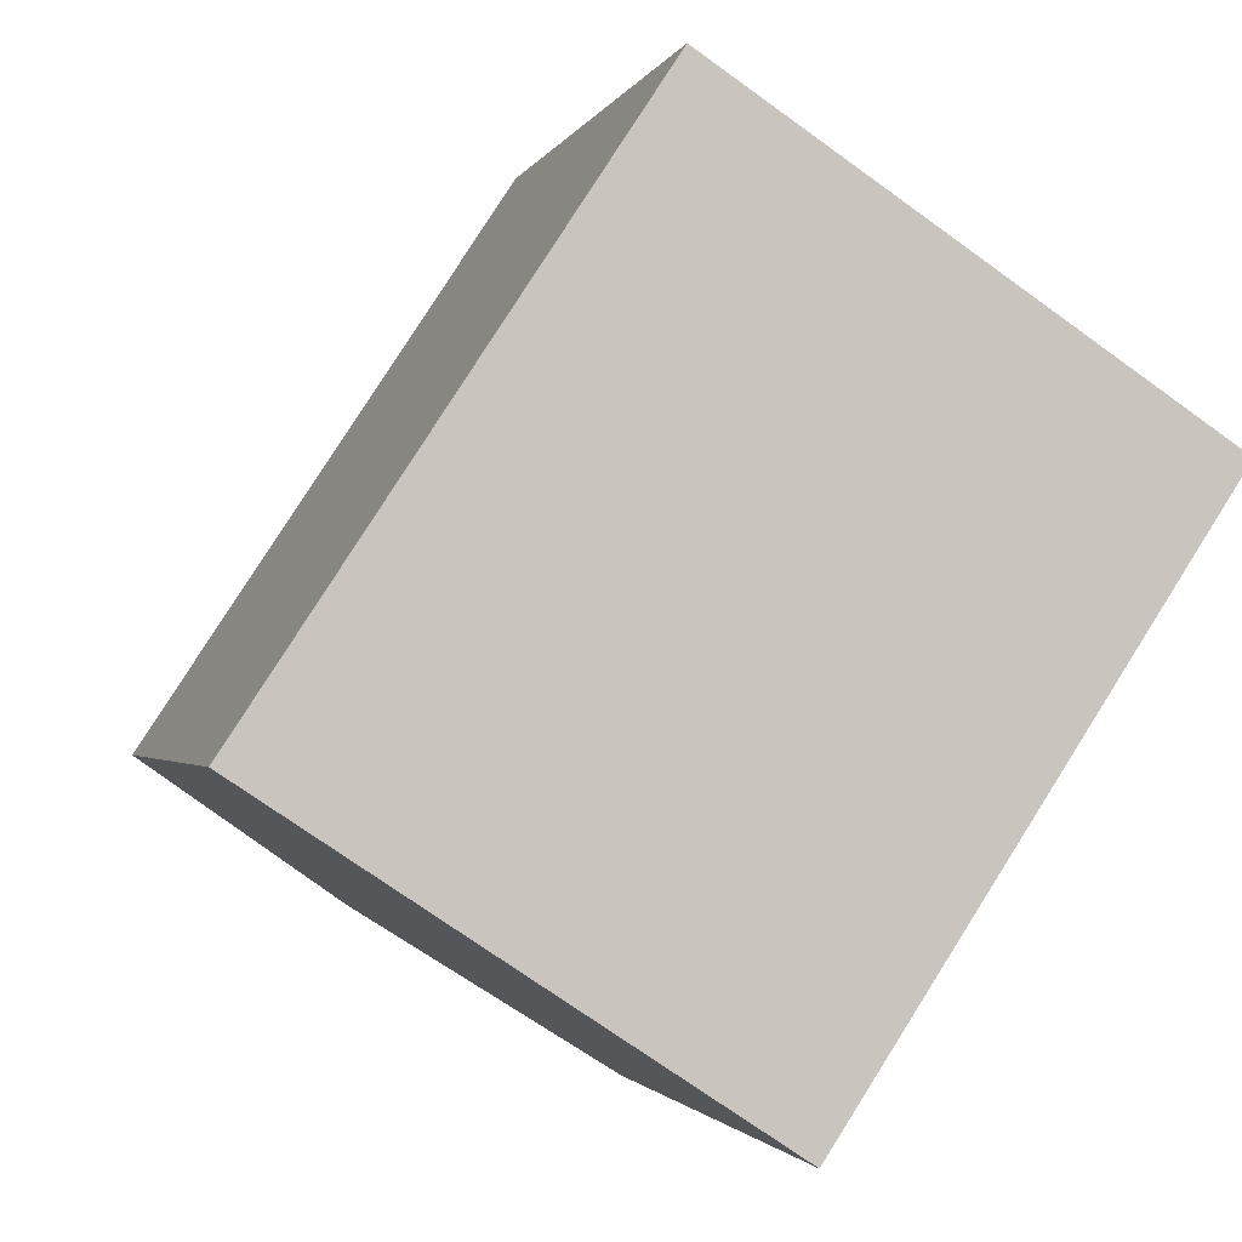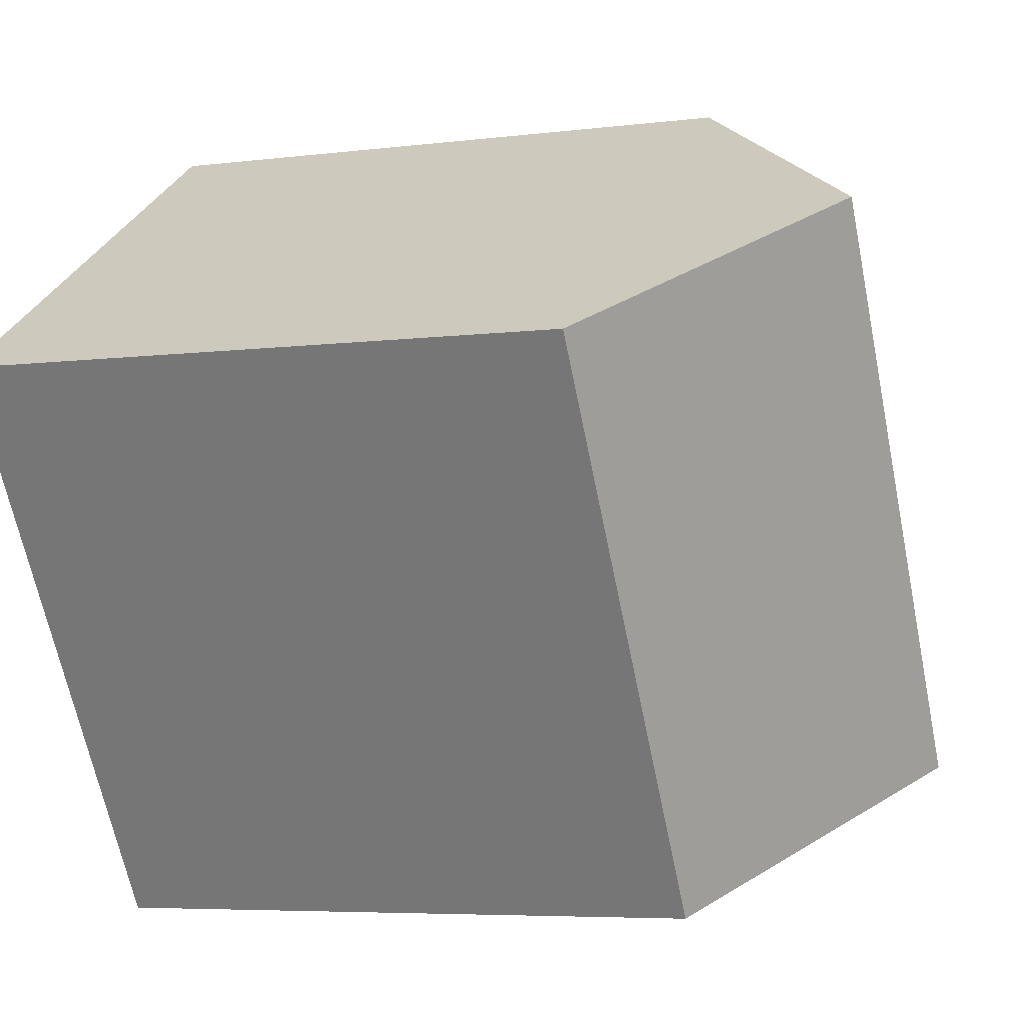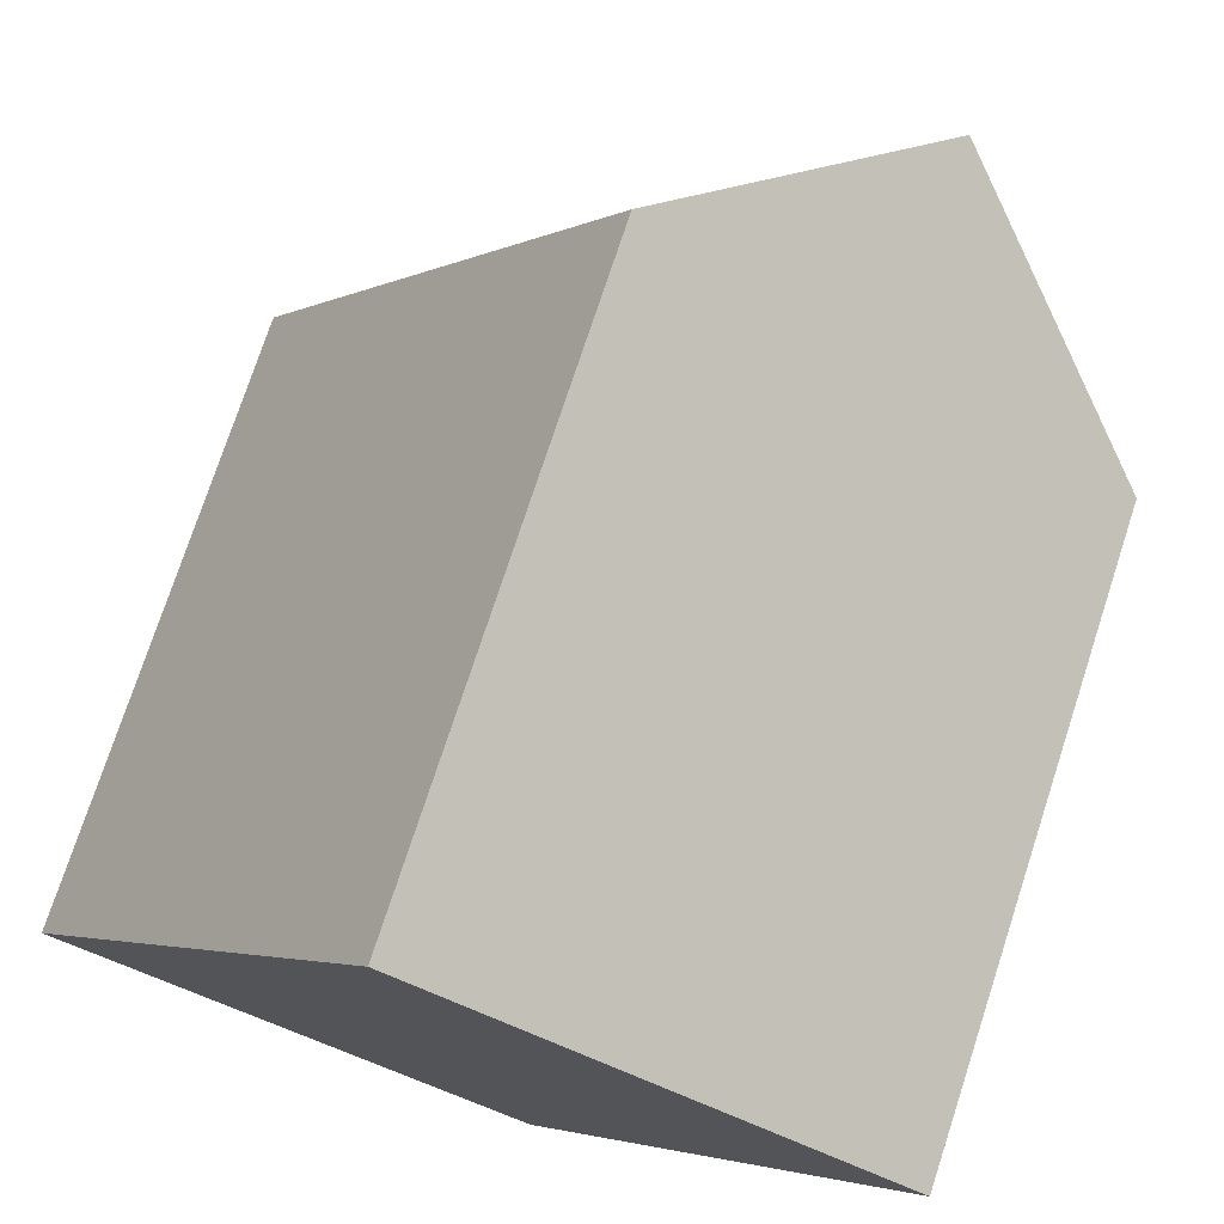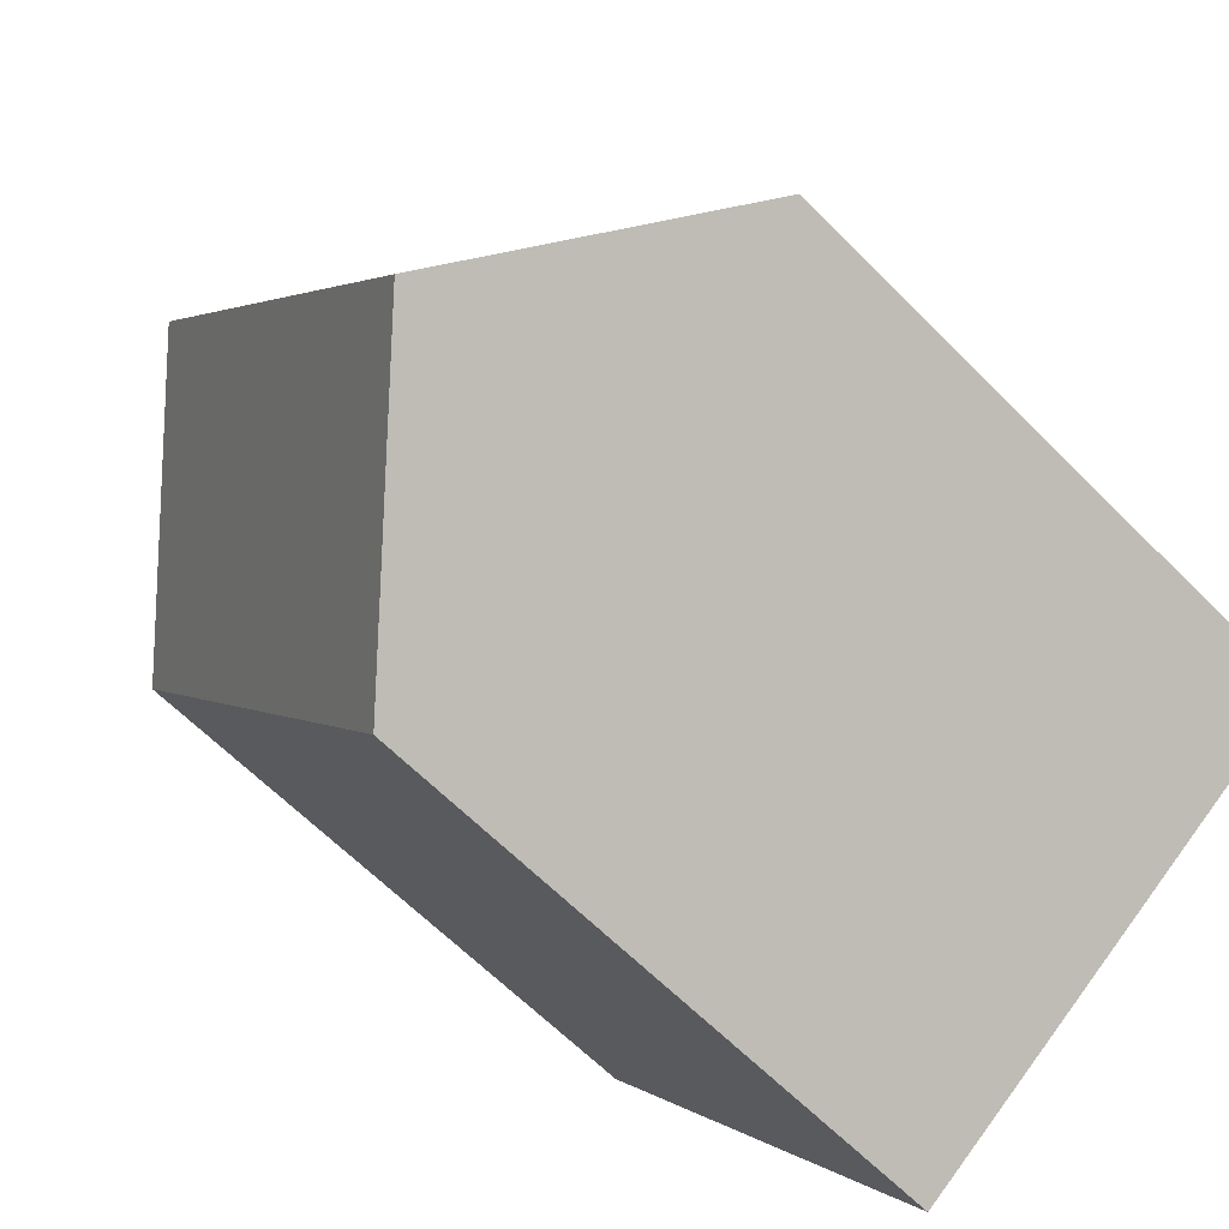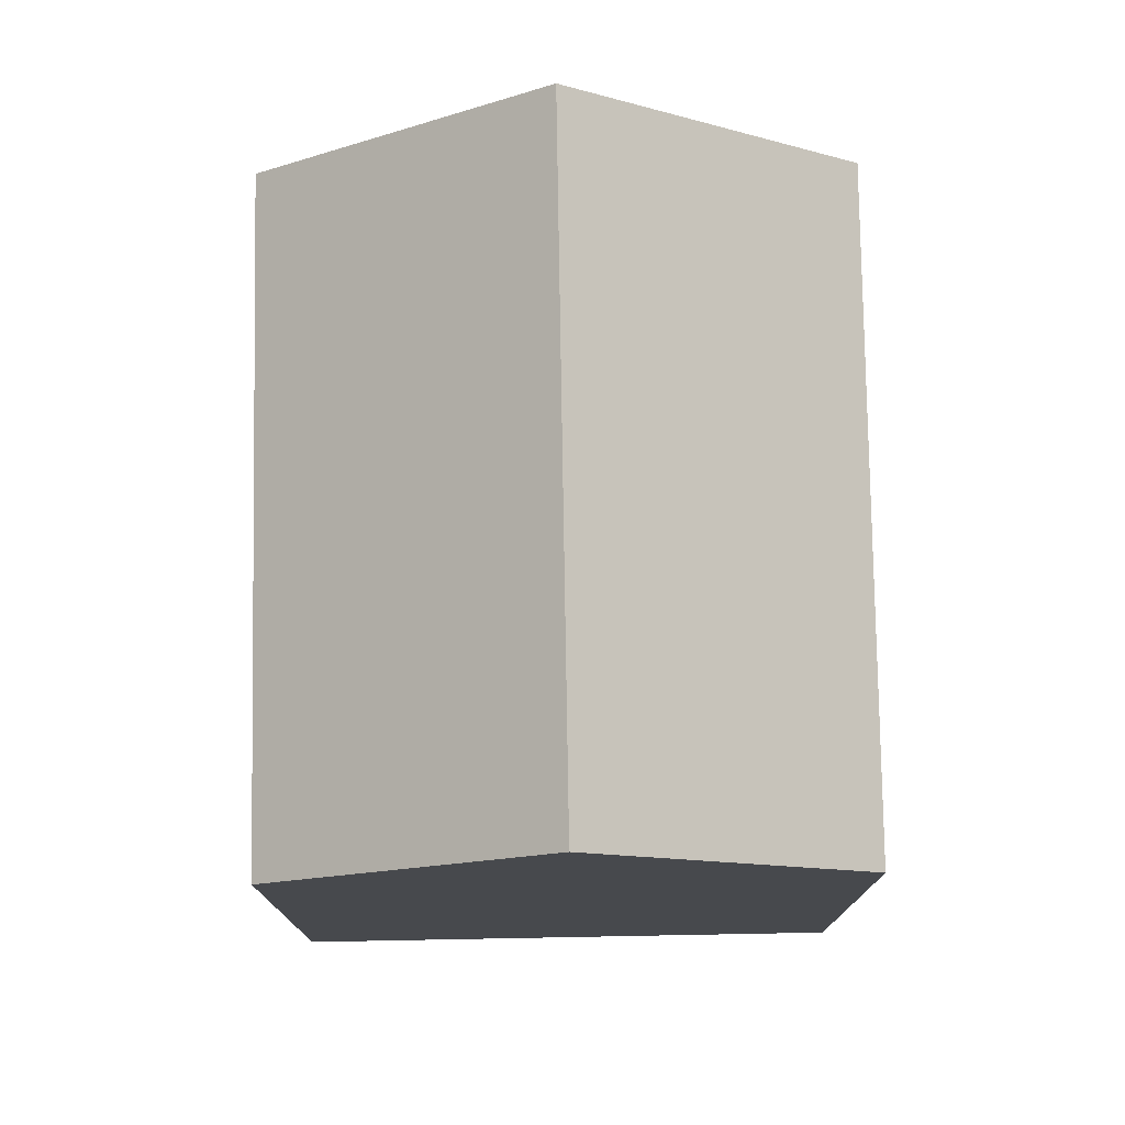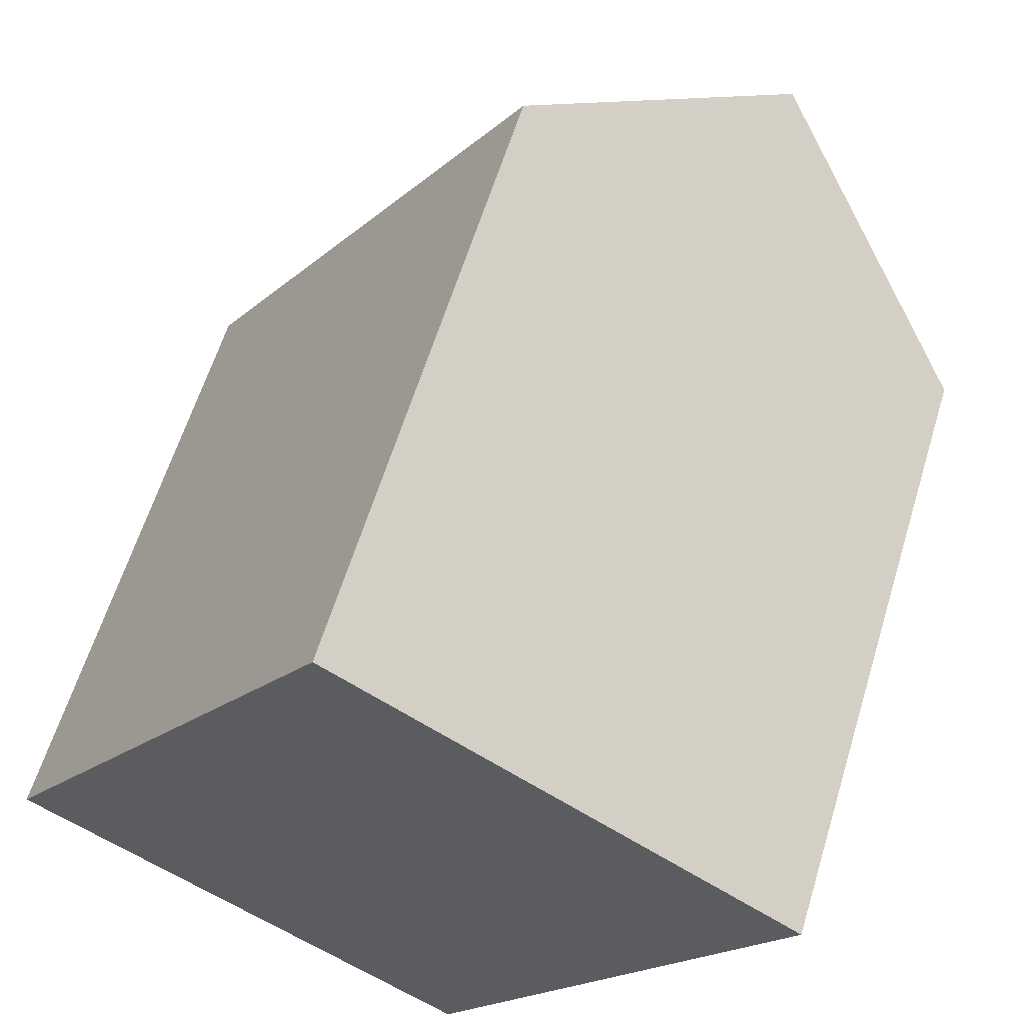
<metadata>
{"format":"obj","ext":"obj","renderer":"f3d","projection":"perspective","resolution":1024,"background":"white","views":[{"elev":-1.6,"azim":-13.8,"up":"+Z"},{"elev":-5.8,"azim":111.1,"up":"+Z"},{"elev":75.1,"azim":18.1,"up":"+Z"},{"elev":-63.3,"azim":-135.5,"up":"+Z"},{"elev":78.0,"azim":32.4,"up":"+Y"},{"elev":60.7,"azim":16.9,"up":"+Z"}]}
</metadata>
<code>
v  0 0 0
v  19.11 -3.421e-16 5.588
v  8.357 -7.776e-16 12.7
v  10.76 4.354e-16 -7.111
v  19.11 14.61 5.587
v  8.358 14.61 12.7
v  13.74 19.54 9.143
v  0.000312 14.61 -0.0004632
v  10.76 14.61 -7.112
v  5.378 19.54 -3.556
g defaultobject
f 1 2 3
f 2 1 4
f 5 3 2
f 3 5 6
f 6 5 7
f 6 1 3
f 1 6 8
f 8 4 1
f 4 8 9
f 9 8 10
f 4 5 2
f 5 4 9
f 8 7 10
f 7 8 6
f 10 5 9
f 5 10 7

</code>
